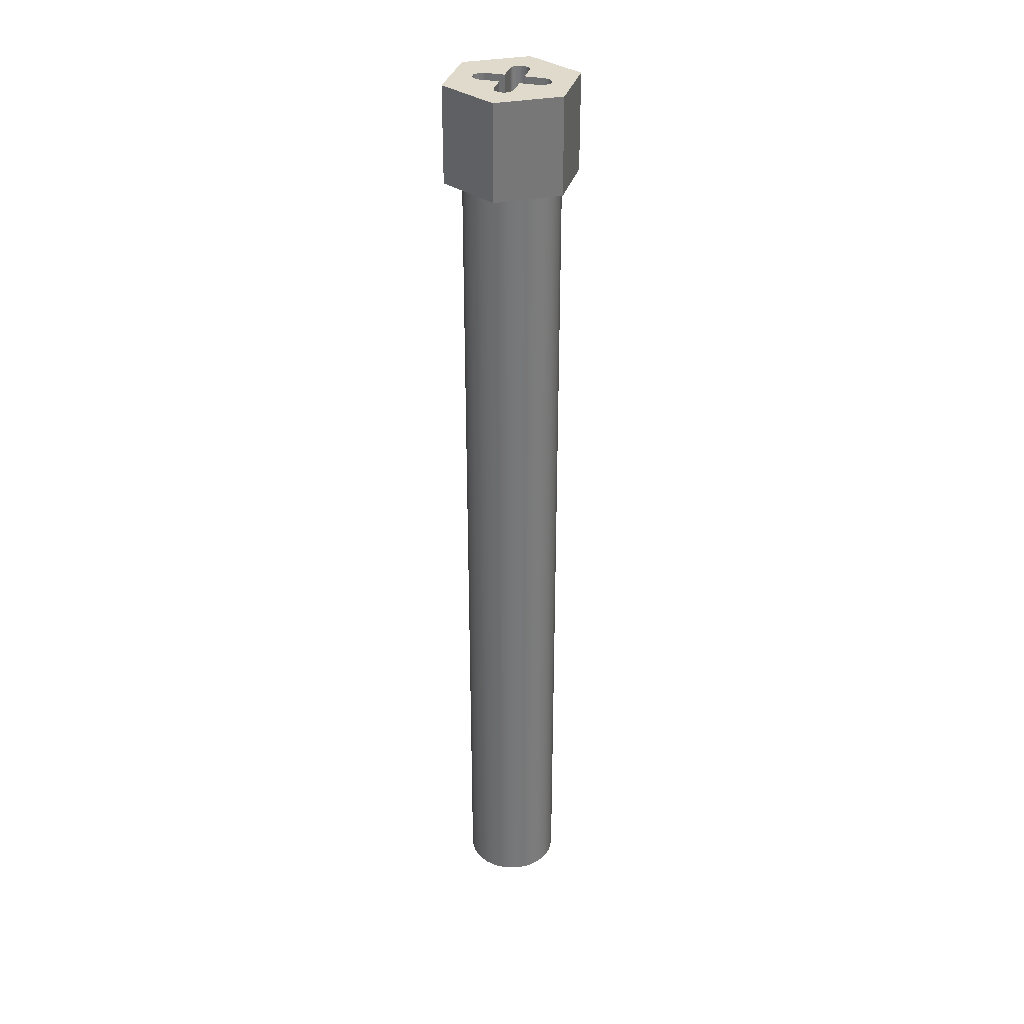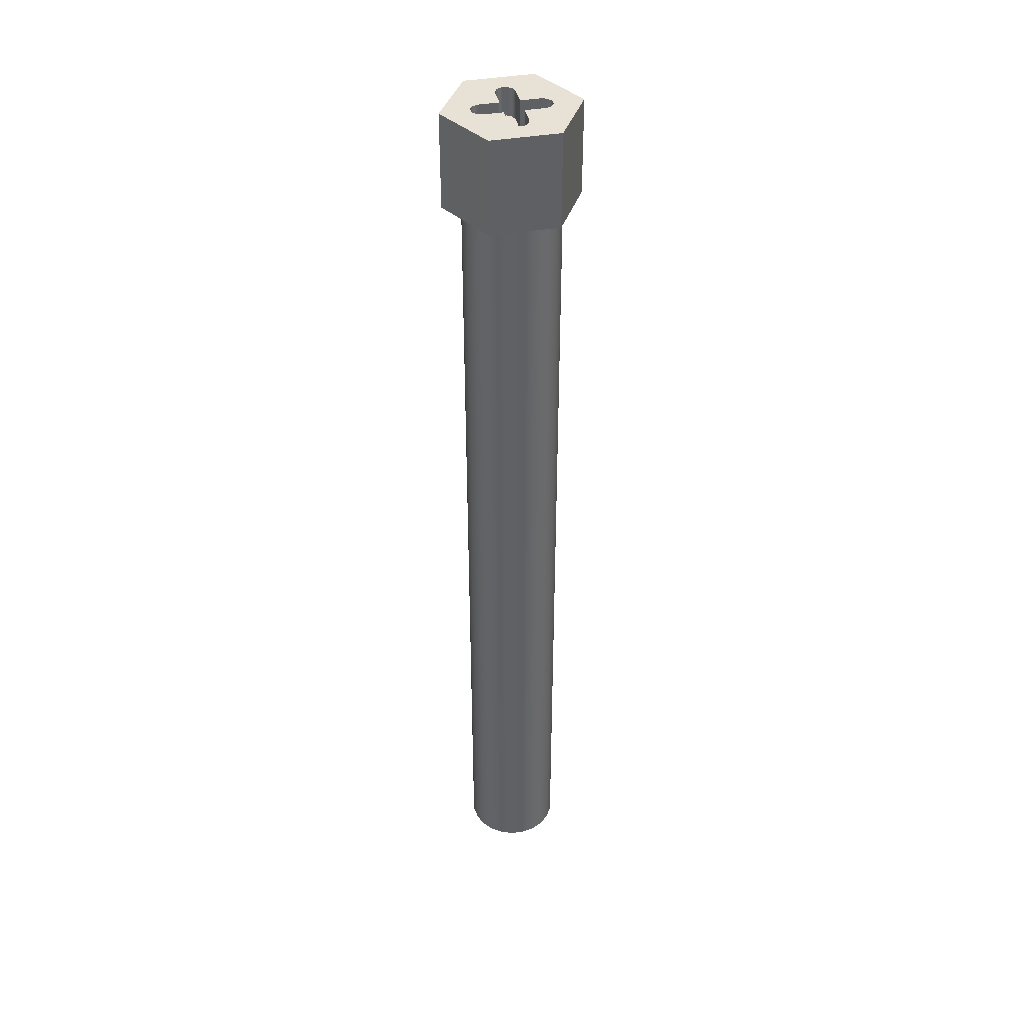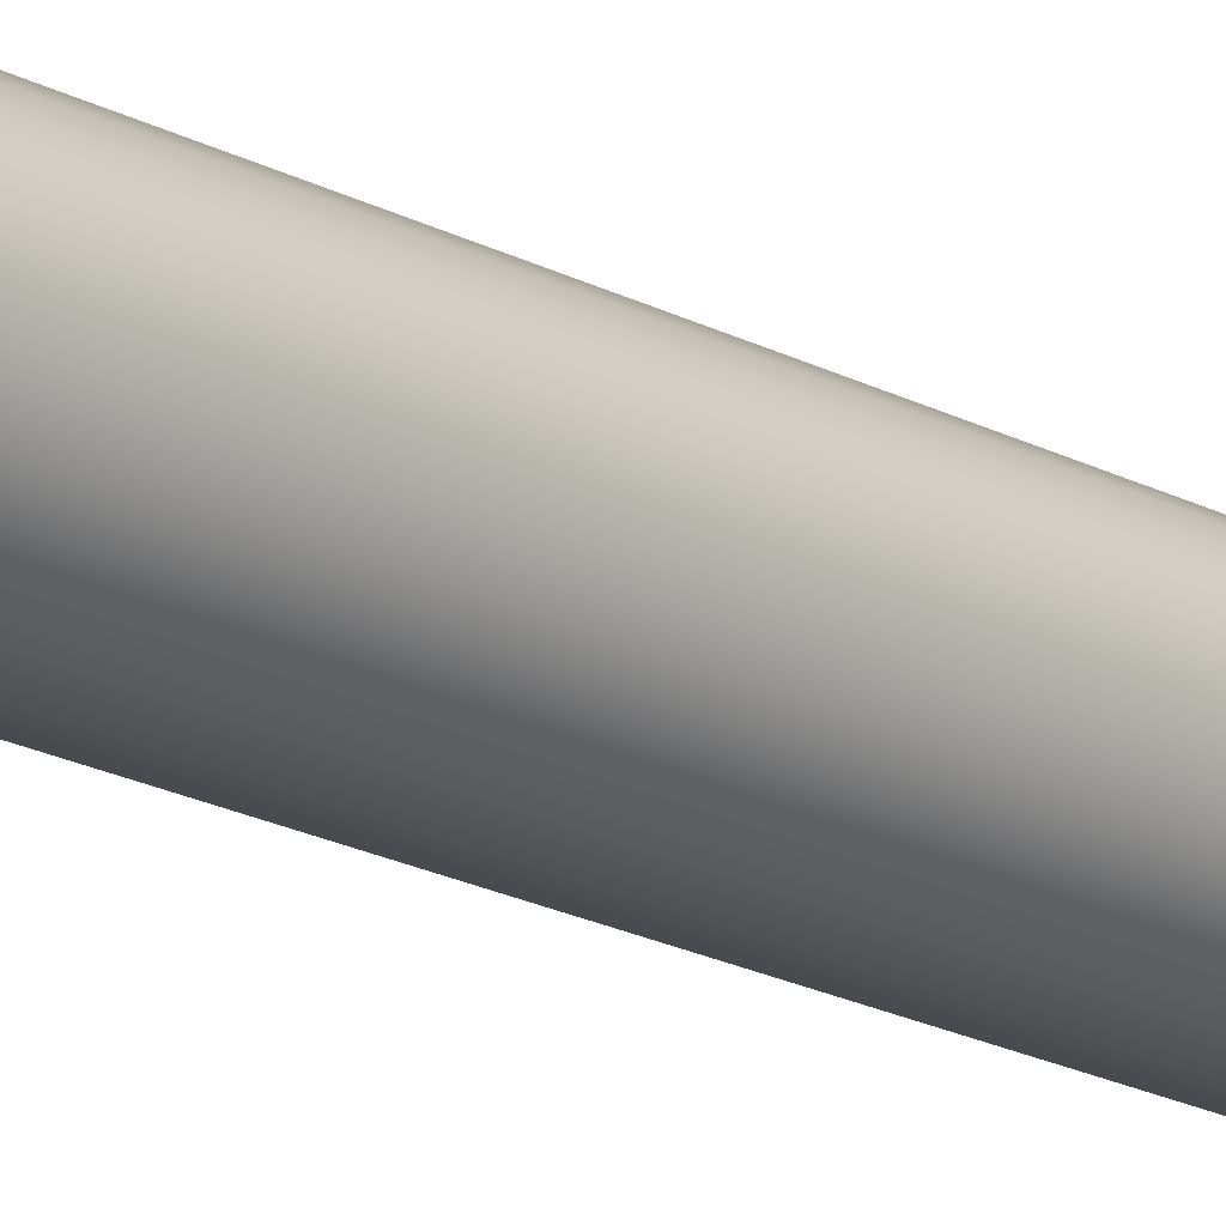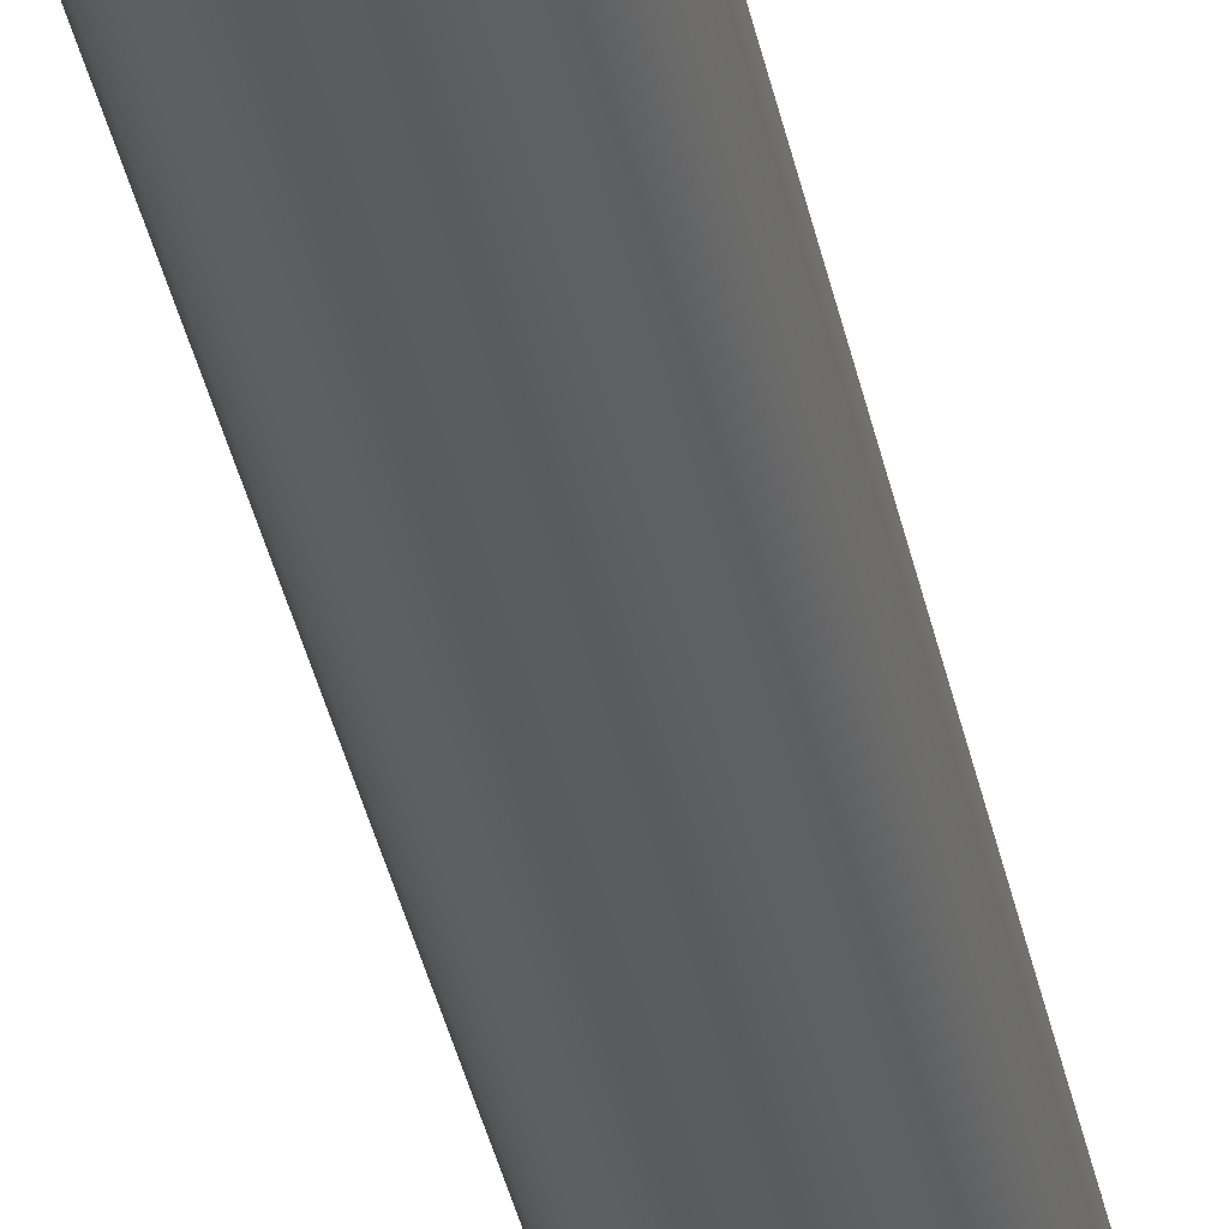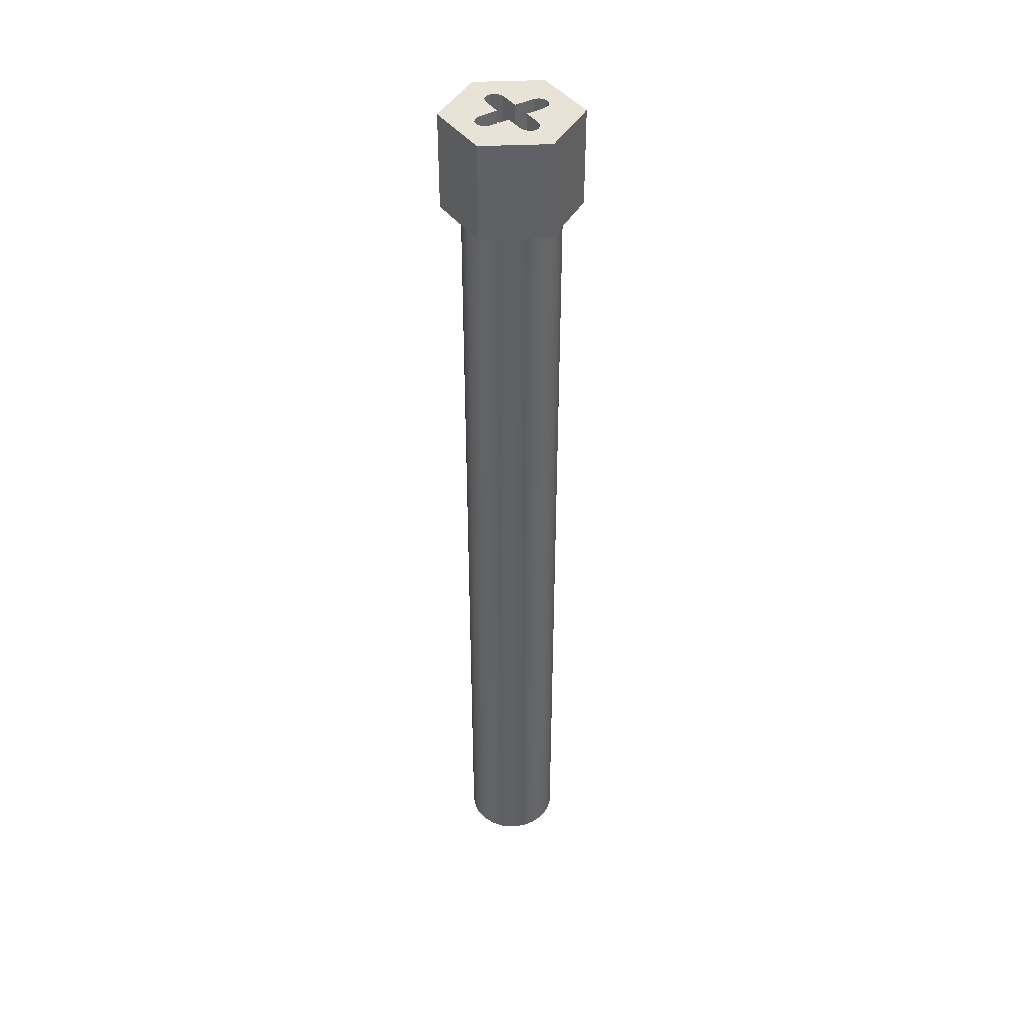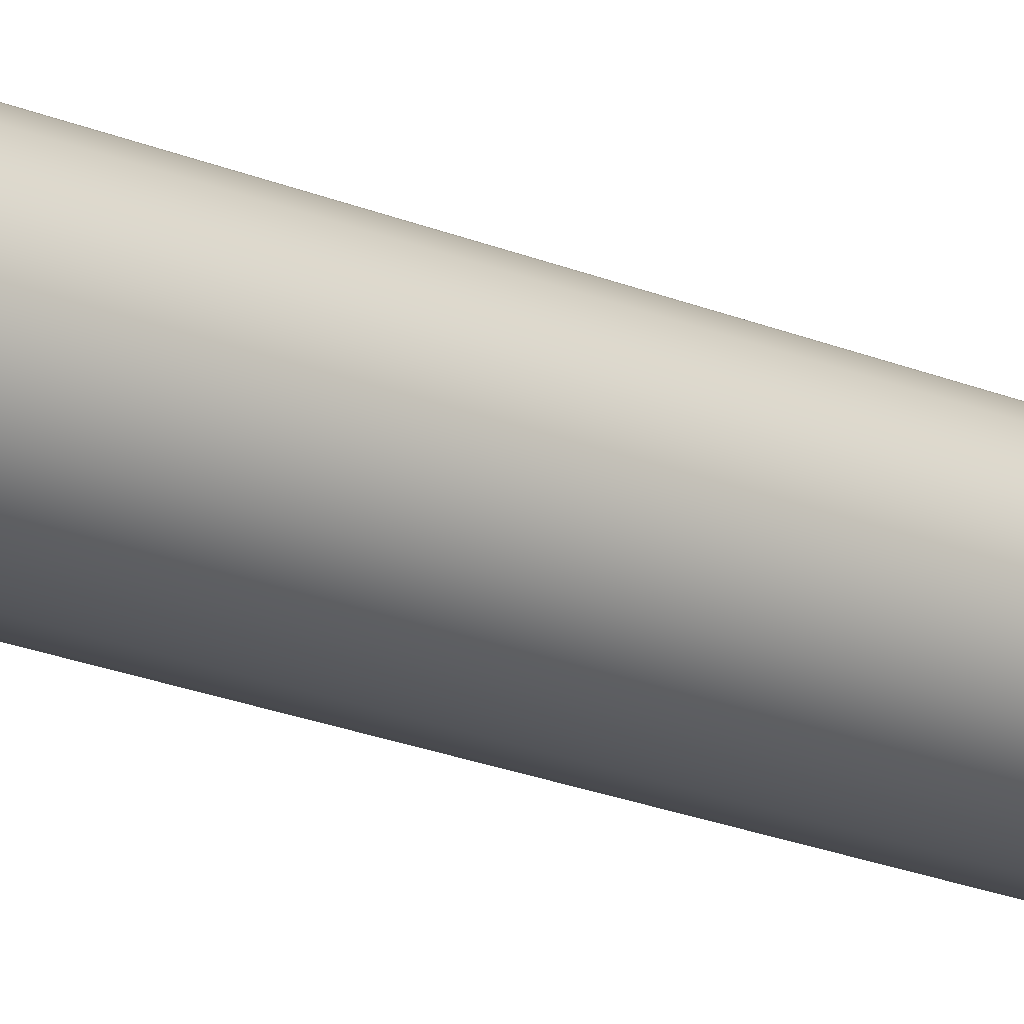
<metadata>
{"format":"obj","ext":"obj","renderer":"f3d","projection":"perspective","resolution":1024,"background":"white","views":[{"elev":33.0,"azim":105.0,"up":"+Z"},{"elev":40.4,"azim":-12.1,"up":"+Z"},{"elev":-18.0,"azim":-137.3,"up":"+Y"},{"elev":-34.2,"azim":10.7,"up":"+Y"},{"elev":41.7,"azim":-123.0,"up":"+Z"},{"elev":-19.8,"azim":51.2,"up":"+Y"}]}
</metadata>
<code>
v -0.02 -0.06 0.2
v -0.01618 -0.07176 0.2
v -0.00618 -0.07902 0.2
v 0.00618 -0.07902 0.2
v 0.01618 -0.07176 0.2
v 0.02 -0.06 0.2
v 0.02 -0.06 0.14
v 0.01618 -0.07176 0.14
v 0.00618 -0.07902 0.14
v -0.00618 -0.07902 0.14
v -0.01618 -0.07176 0.14
v -0.02 -0.06 0.14
v -0.02 -0.02 0.2
v -0.02 -0.06 0.2
v -0.02 -0.06 0.14
v -0.02 -0.02 0.14
v 0.06 -0.02 0.2
v 0.07176 -0.01618 0.2
v 0.07902 -0.00618 0.2
v 0.07902 0.00618 0.2
v 0.07176 0.01618 0.2
v 0.06 0.02 0.2
v 0.06 0.02 0.14
v 0.07176 0.01618 0.14
v 0.07902 0.00618 0.14
v 0.07902 -0.00618 0.14
v 0.07176 -0.01618 0.14
v 0.06 -0.02 0.14
v 0.02 0.06 0.2
v 0.01618 0.07176 0.2
v 0.00618 0.07903 0.2
v -0.00618 0.07903 0.2
v -0.01618 0.07176 0.2
v -0.02 0.06 0.2
v -0.02 0.06 0.14
v -0.01618 0.07176 0.14
v -0.00618 0.07903 0.14
v 0.00618 0.07903 0.14
v 0.01618 0.07176 0.14
v 0.02 0.06 0.14
v 0.06 0.02 0.2
v 0.02 0.02 0.2
v 0.02 0.02 0.14
v 0.06 0.02 0.14
v -0.02 0.06 0.2
v -0.02 0.02 0.2
v -0.02 0.02 0.14
v -0.02 0.06 0.14
v 0.02 -0.02 0.2
v 0.06 -0.02 0.2
v 0.06 -0.02 0.14
v 0.02 -0.02 0.14
v 0.02 -0.06 0.2
v 0.02 -0.02 0.2
v 0.02 -0.02 0.14
v 0.02 -0.06 0.14
v 0.06 -0.02 0.14
v 0.07176 -0.01618 0.14
v 0.07902 -0.00618 0.14
v 0.07902 0.00618 0.14
v 0.07176 0.01618 0.14
v 0.06 0.02 0.14
v 0.02 0.02 0.14
v 0.02 0.06 0.14
v 0.01618 0.07176 0.14
v 0.00618 0.07903 0.14
v -0.00618 0.07903 0.14
v -0.01618 0.07176 0.14
v -0.02 0.06 0.14
v -0.02 0.02 0.14
v -0.06 0.02 0.14
v -0.07176 0.01618 0.14
v -0.07902 0.00618 0.14
v -0.07902 -0.00618 0.14
v -0.07176 -0.01618 0.14
v -0.06 -0.02 0.14
v -0.02 -0.02 0.14
v -0.02 -0.06 0.14
v -0.01618 -0.07176 0.14
v -0.00618 -0.07902 0.14
v 0.00618 -0.07902 0.14
v 0.01618 -0.07176 0.14
v 0.02 -0.06 0.14
v 0.02 -0.02 0.14
v 0.02 0.02 0.2
v 0.02 0.06 0.2
v 0.02 0.06 0.14
v 0.02 0.02 0.14
v -0.02 0.02 0.2
v -0.06 0.02 0.2
v -0.06 0.02 0.14
v -0.02 0.02 0.14
v -0.06 -0.02 0.2
v -0.02 -0.02 0.2
v -0.02 -0.02 0.14
v -0.06 -0.02 0.14
v -0.06 0.02 0.2
v -0.07176 0.01618 0.2
v -0.07902 0.00618 0.2
v -0.07902 -0.00618 0.2
v -0.07176 -0.01618 0.2
v -0.06 -0.02 0.2
v -0.06 -0.02 0.14
v -0.07176 -0.01618 0.14
v -0.07902 -0.00618 0.14
v -0.07902 0.00618 0.14
v -0.07176 0.01618 0.14
v -0.06 0.02 0.14
v 0.02 0.02 0.2
v 0.06 0.02 0.2
v 0.07176 0.01618 0.2
v 0.07902 0.00618 0.2
v 0.07902 -0.00618 0.2
v 0.07176 -0.01618 0.2
v 0.06 -0.02 0.2
v 0.02 -0.02 0.2
v 0.02 -0.06 0.2
v 0.01618 -0.07176 0.2
v 0.00618 -0.07902 0.2
v -0.00618 -0.07902 0.2
v -0.01618 -0.07176 0.2
v -0.02 -0.06 0.2
v -0.02 -0.02 0.2
v -0.06 -0.02 0.2
v -0.07176 -0.01618 0.2
v -0.07902 -0.00618 0.2
v -0.07902 0.00618 0.2
v -0.07176 0.01618 0.2
v -0.06 0.02 0.2
v -0.02 0.02 0.2
v -0.02 0.06 0.2
v -0.01618 0.07176 0.2
v -0.00618 0.07903 0.2
v 0.00618 0.07903 0.2
v 0.01618 0.07176 0.2
v 0.02 0.06 0.2
v 0.07 0.1212 0.2
v -0.07 0.1212 0.2
v -0.14 2.776e-17 0.2
v -0.07 -0.1212 0.2
v 0.07 -0.1212 0.2
v 0.14 -9.714e-17 0.2
v -0.07 -0.1212 0
v 0.07 -0.1212 0
v 0.07 -0.1212 0.2
v -0.07 -0.1212 0.2
v 0.07 -0.1212 0
v 0.14 -1.027e-16 0
v 0.14 -9.714e-17 0.2
v 0.07 -0.1212 0.2
v 0.14 -1.027e-16 0
v 0.07 0.1212 0
v 0.07 0.1212 0.2
v 0.14 -9.714e-17 0.2
v -0.1 -1.225e-17 -1.8
v -0.09629 -0.02698 -1.8
v -0.08544 -0.05196 -1.8
v -0.06826 -0.07308 -1.8
v -0.04601 -0.08879 -1.8
v -0.02035 -0.09791 -1.8
v 0.006824 -0.09977 -1.8
v 0.03349 -0.09423 -1.8
v 0.05767 -0.0817 -1.8
v 0.07757 -0.06311 -1.8
v 0.09172 -0.03984 -1.8
v 0.09907 -0.01362 -1.8
v 0.09907 0.01362 -1.8
v 0.09172 0.03984 -1.8
v 0.07757 0.06311 -1.8
v 0.05767 0.0817 -1.8
v 0.03349 0.09423 -1.8
v 0.006824 0.09977 -1.8
v -0.02035 0.09791 -1.8
v -0.04601 0.08879 -1.8
v -0.06826 0.07308 -1.8
v -0.08544 0.05196 -1.8
v -0.09629 0.02698 -1.8
v -0.1 -1.225e-17 0
v -0.09629 0.02698 0
v -0.08544 0.05196 0
v -0.06826 0.07308 0
v -0.04601 0.08879 0
v -0.02035 0.09791 0
v 0.006824 0.09977 0
v 0.03349 0.09423 0
v 0.05767 0.0817 0
v 0.07757 0.06311 0
v 0.09172 0.03984 0
v 0.09907 0.01362 0
v 0.09907 -0.01362 0
v 0.09172 -0.03984 0
v 0.07757 -0.06311 0
v 0.05767 -0.0817 0
v 0.03349 -0.09423 0
v 0.006824 -0.09977 0
v -0.02035 -0.09791 0
v -0.04601 -0.08879 0
v -0.06826 -0.07308 0
v -0.08544 -0.05196 0
v -0.09629 -0.02698 0
v -0.1 -1.225e-17 0
v -0.1 -1.225e-17 -1.8
v -0.1 -1.225e-17 -1.8
v -0.09629 0.02698 -1.8
v -0.08544 0.05196 -1.8
v -0.06826 0.07308 -1.8
v -0.04601 0.08879 -1.8
v -0.02035 0.09791 -1.8
v 0.006824 0.09977 -1.8
v 0.03349 0.09423 -1.8
v 0.05767 0.0817 -1.8
v 0.07757 0.06311 -1.8
v 0.09172 0.03984 -1.8
v 0.09907 0.01362 -1.8
v 0.09907 -0.01362 -1.8
v 0.09172 -0.03984 -1.8
v 0.07757 -0.06311 -1.8
v 0.05767 -0.0817 -1.8
v 0.03349 -0.09423 -1.8
v 0.006824 -0.09977 -1.8
v -0.02035 -0.09791 -1.8
v -0.04601 -0.08879 -1.8
v -0.06826 -0.07308 -1.8
v -0.08544 -0.05196 -1.8
v -0.09629 -0.02698 -1.8
v 0.07 0.1212 0
v -0.07 0.1212 0
v -0.07 0.1212 0.2
v 0.07 0.1212 0.2
v -0.07 0.1212 0
v -0.14 3.459e-17 0
v -0.14 2.776e-17 0.2
v -0.07 0.1212 0.2
v -0.14 3.459e-17 0
v -0.07 -0.1212 0
v -0.07 -0.1212 0.2
v -0.14 2.776e-17 0.2
v -0.1 -1.225e-17 0
v -0.09629 -0.02698 0
v -0.08544 -0.05196 0
v -0.06826 -0.07308 0
v -0.04601 -0.08879 0
v -0.02035 -0.09791 0
v 0.006824 -0.09977 0
v 0.03349 -0.09423 0
v 0.05767 -0.0817 0
v 0.07757 -0.06311 0
v 0.09172 -0.03984 0
v 0.09907 -0.01362 0
v 0.09907 0.01362 0
v 0.09172 0.03984 0
v 0.07757 0.06311 0
v 0.05767 0.0817 0
v 0.03349 0.09423 0
v 0.006824 0.09977 0
v -0.02035 0.09791 0
v -0.04601 0.08879 0
v -0.06826 0.07308 0
v -0.08544 0.05196 0
v -0.09629 0.02698 0
v -0.07 0.1212 0
v 0.07 0.1212 0
v 0.14 -1.027e-16 0
v 0.07 -0.1212 0
v -0.07 -0.1212 0
v -0.14 3.459e-17 0
f 12 1 11
f 11 1 2
f 11 2 10
f 10 2 3
f 10 3 9
f 9 3 4
f 9 4 8
f 8 4 5
f 8 5 7
f 7 5 6
f 13 14 16
f 16 14 15
f 28 17 27
f 27 17 18
f 27 18 26
f 26 18 19
f 26 19 25
f 25 19 20
f 25 20 24
f 24 20 21
f 24 21 23
f 23 21 22
f 40 29 39
f 39 29 30
f 39 30 38
f 38 30 31
f 38 31 37
f 37 31 32
f 37 32 36
f 36 32 33
f 36 33 35
f 35 33 34
f 41 42 44
f 44 42 43
f 45 46 48
f 48 46 47
f 49 50 52
f 52 50 51
f 53 54 56
f 56 54 55
f 58 62 57
f 57 62 63
f 57 63 84
f 84 63 70
f 84 70 77
f 77 70 71
f 77 71 76
f 76 71 75
f 75 71 72
f 75 72 74
f 74 72 73
f 62 58 61
f 61 58 59
f 61 59 60
f 70 63 69
f 69 63 64
f 69 64 68
f 68 64 67
f 67 64 66
f 66 64 65
f 84 77 83
f 83 77 78
f 83 78 82
f 82 78 81
f 81 78 80
f 80 78 79
f 85 86 88
f 88 86 87
f 89 90 92
f 92 90 91
f 93 94 96
f 96 94 95
f 108 97 107
f 107 97 98
f 107 98 106
f 106 98 99
f 106 99 105
f 105 99 100
f 105 100 104
f 104 100 101
f 104 101 103
f 103 101 102
f 109 110 136
f 136 110 137
f 136 137 135
f 135 137 134
f 134 137 138
f 134 138 133
f 133 138 132
f 132 138 131
f 131 138 129
f 131 129 130
f 110 111 137
f 137 111 142
f 142 111 112
f 142 112 113
f 113 114 142
f 142 114 141
f 141 114 115
f 141 115 117
f 117 115 116
f 117 118 141
f 141 118 119
f 141 119 120
f 141 120 140
f 140 120 121
f 140 121 122
f 123 124 122
f 122 124 140
f 124 125 140
f 140 125 139
f 139 125 126
f 139 126 127
f 127 128 139
f 139 128 138
f 138 128 129
f 143 144 146
f 146 144 145
f 147 148 150
f 150 148 149
f 151 152 154
f 154 152 153
f 156 200 155
f 155 200 201
f 202 178 177
f 177 178 179
f 177 179 176
f 176 179 180
f 176 180 175
f 175 180 181
f 175 181 174
f 174 181 182
f 174 182 173
f 173 182 183
f 173 183 172
f 172 183 184
f 172 184 171
f 171 184 185
f 171 185 170
f 170 185 186
f 170 186 169
f 169 186 187
f 169 187 168
f 168 187 188
f 168 188 167
f 167 188 189
f 167 189 166
f 166 189 190
f 166 190 165
f 165 190 191
f 165 191 164
f 164 191 192
f 164 192 163
f 163 192 193
f 163 193 162
f 162 193 194
f 162 194 161
f 161 194 195
f 161 195 160
f 160 195 196
f 160 196 159
f 159 196 197
f 159 197 158
f 158 197 198
f 158 198 157
f 157 198 199
f 157 199 156
f 156 199 200
f 204 214 203
f 203 214 215
f 203 215 225
f 225 215 216
f 225 216 224
f 224 216 217
f 224 217 223
f 223 217 218
f 223 218 222
f 222 218 219
f 222 219 221
f 221 219 220
f 214 204 213
f 213 204 205
f 213 205 212
f 212 205 206
f 212 206 211
f 211 206 207
f 211 207 210
f 210 207 208
f 210 208 209
f 226 227 229
f 229 227 228
f 230 231 233
f 233 231 232
f 234 235 237
f 237 235 236
f 260 238 266
f 266 238 239
f 266 239 240
f 266 240 265
f 265 240 241
f 265 241 242
f 242 243 265
f 265 243 244
f 265 244 264
f 264 244 245
f 264 245 246
f 246 247 264
f 264 247 248
f 264 248 263
f 263 248 249
f 263 249 250
f 250 251 263
f 263 251 262
f 262 251 252
f 262 252 253
f 253 254 262
f 262 254 255
f 262 255 261
f 261 255 256
f 261 256 257
f 257 258 261
f 261 258 259
f 261 259 266
f 266 259 260

</code>
